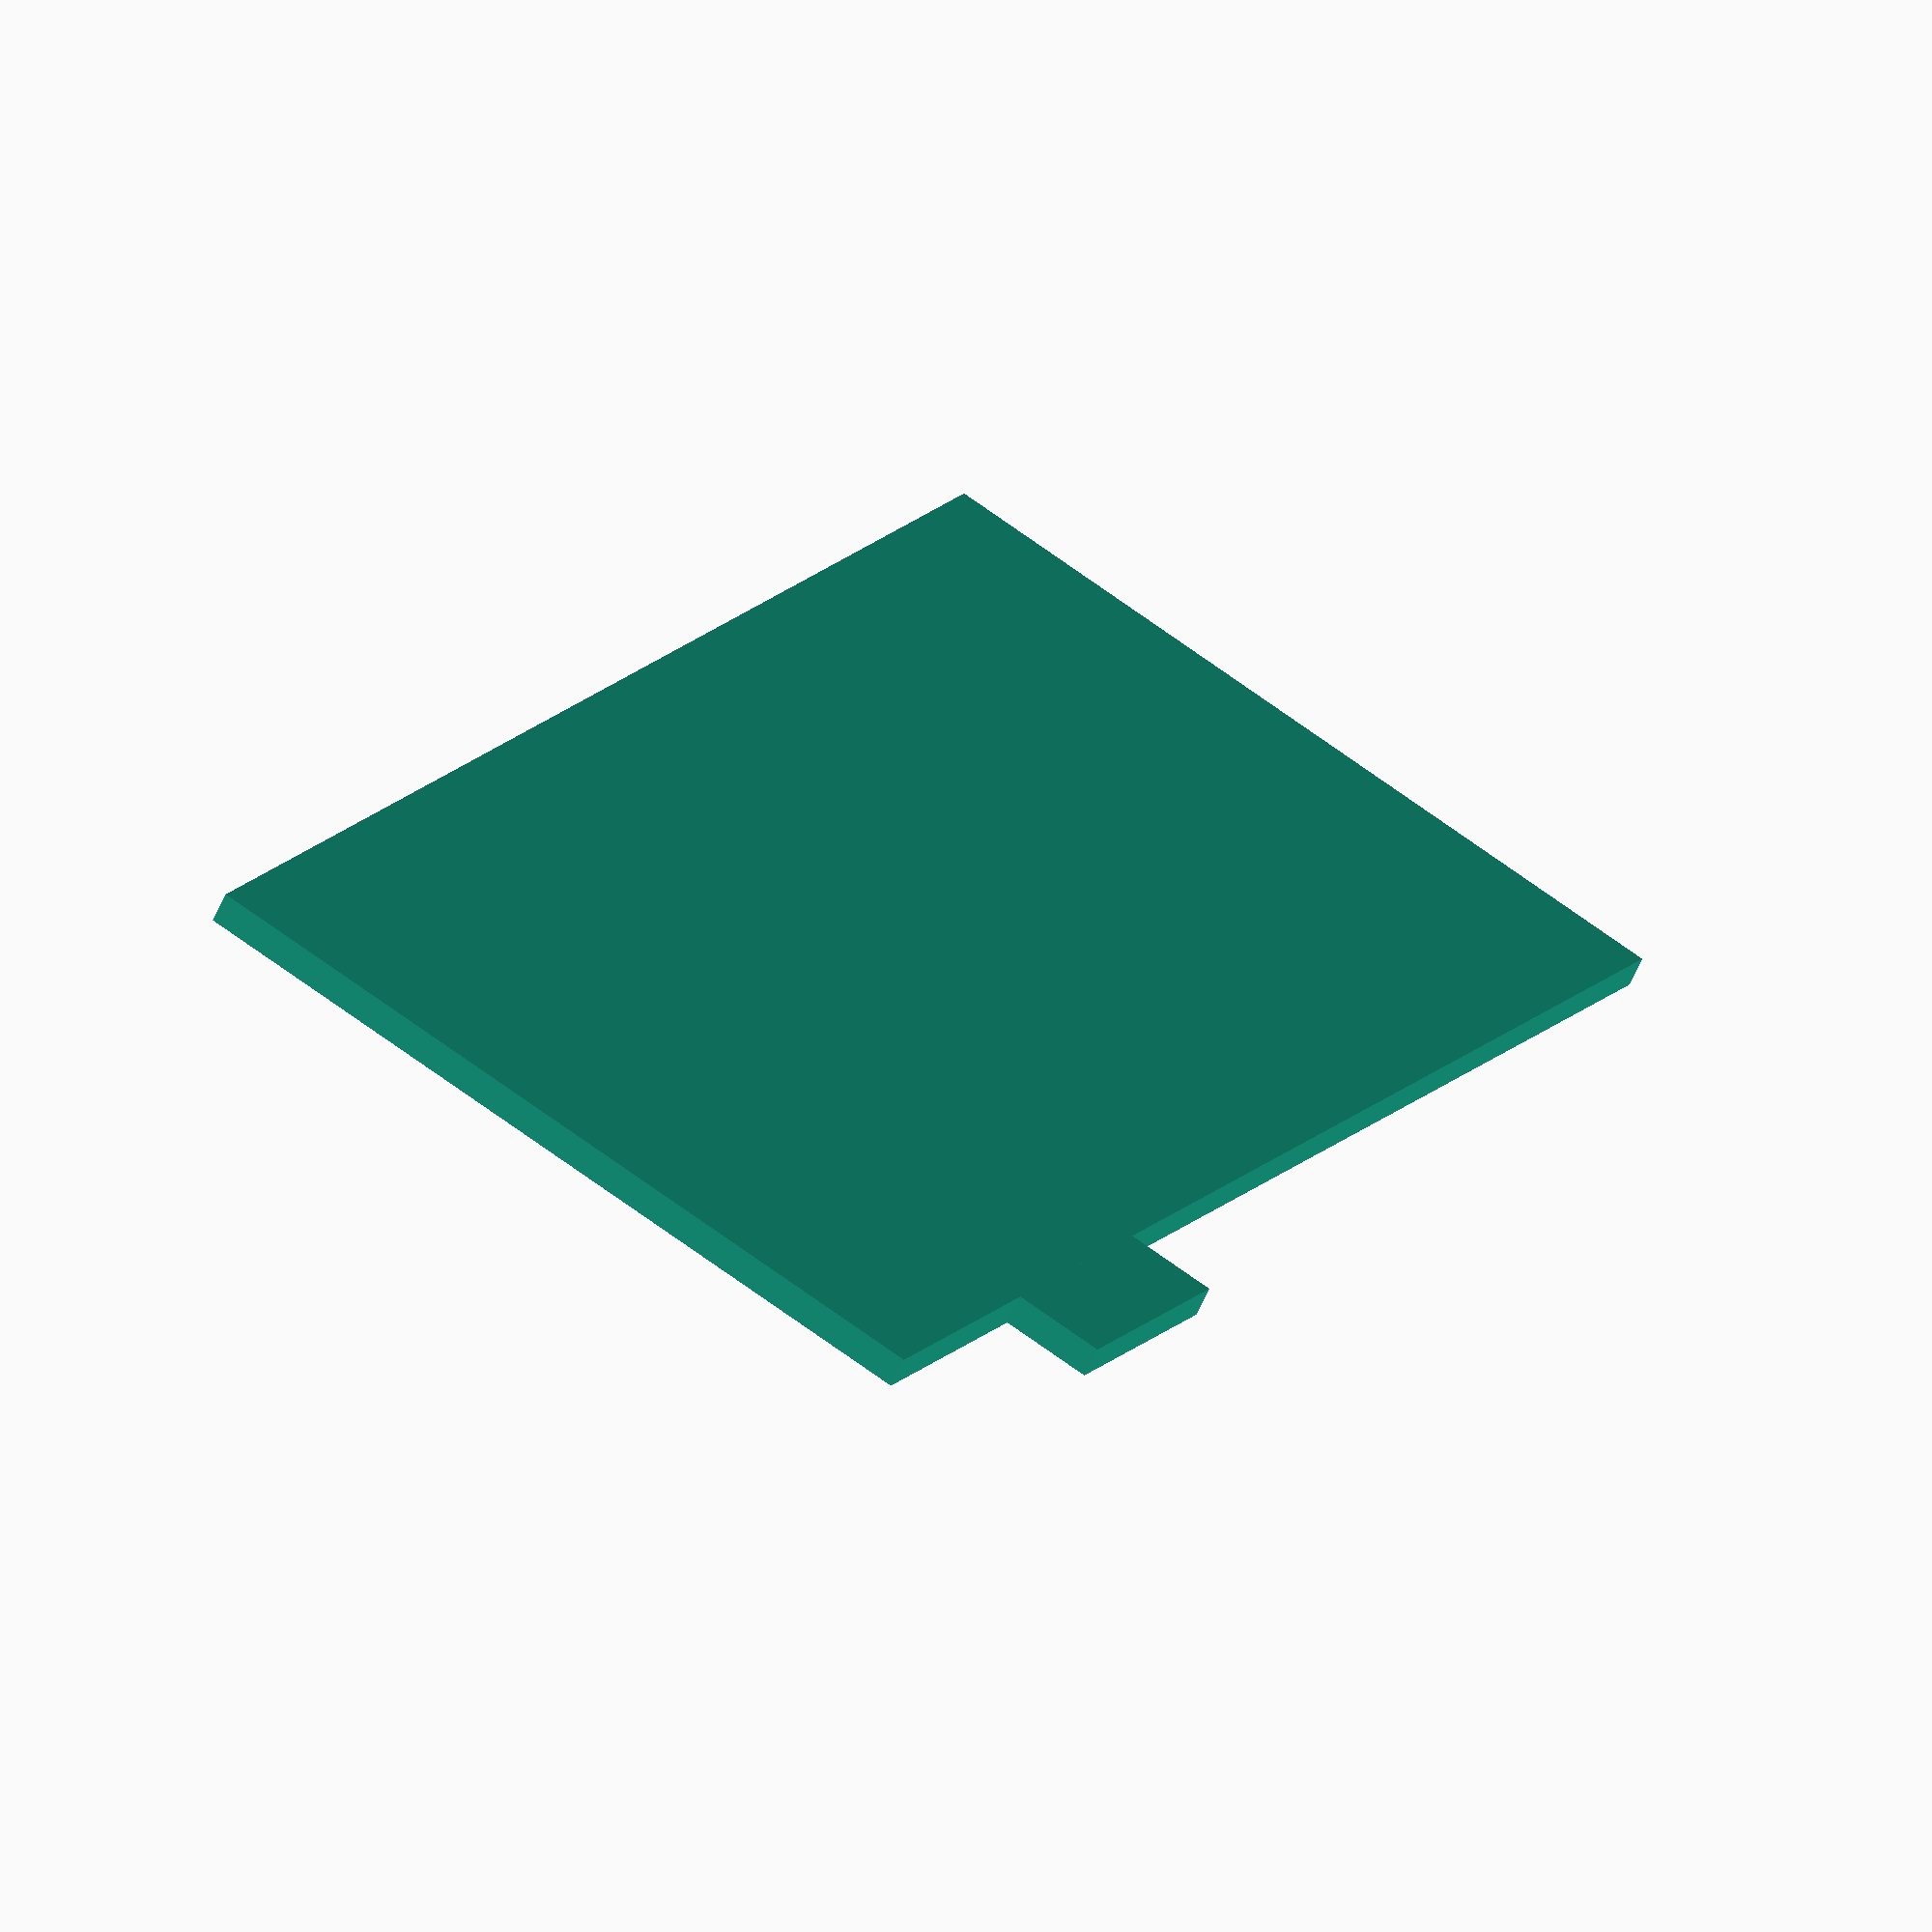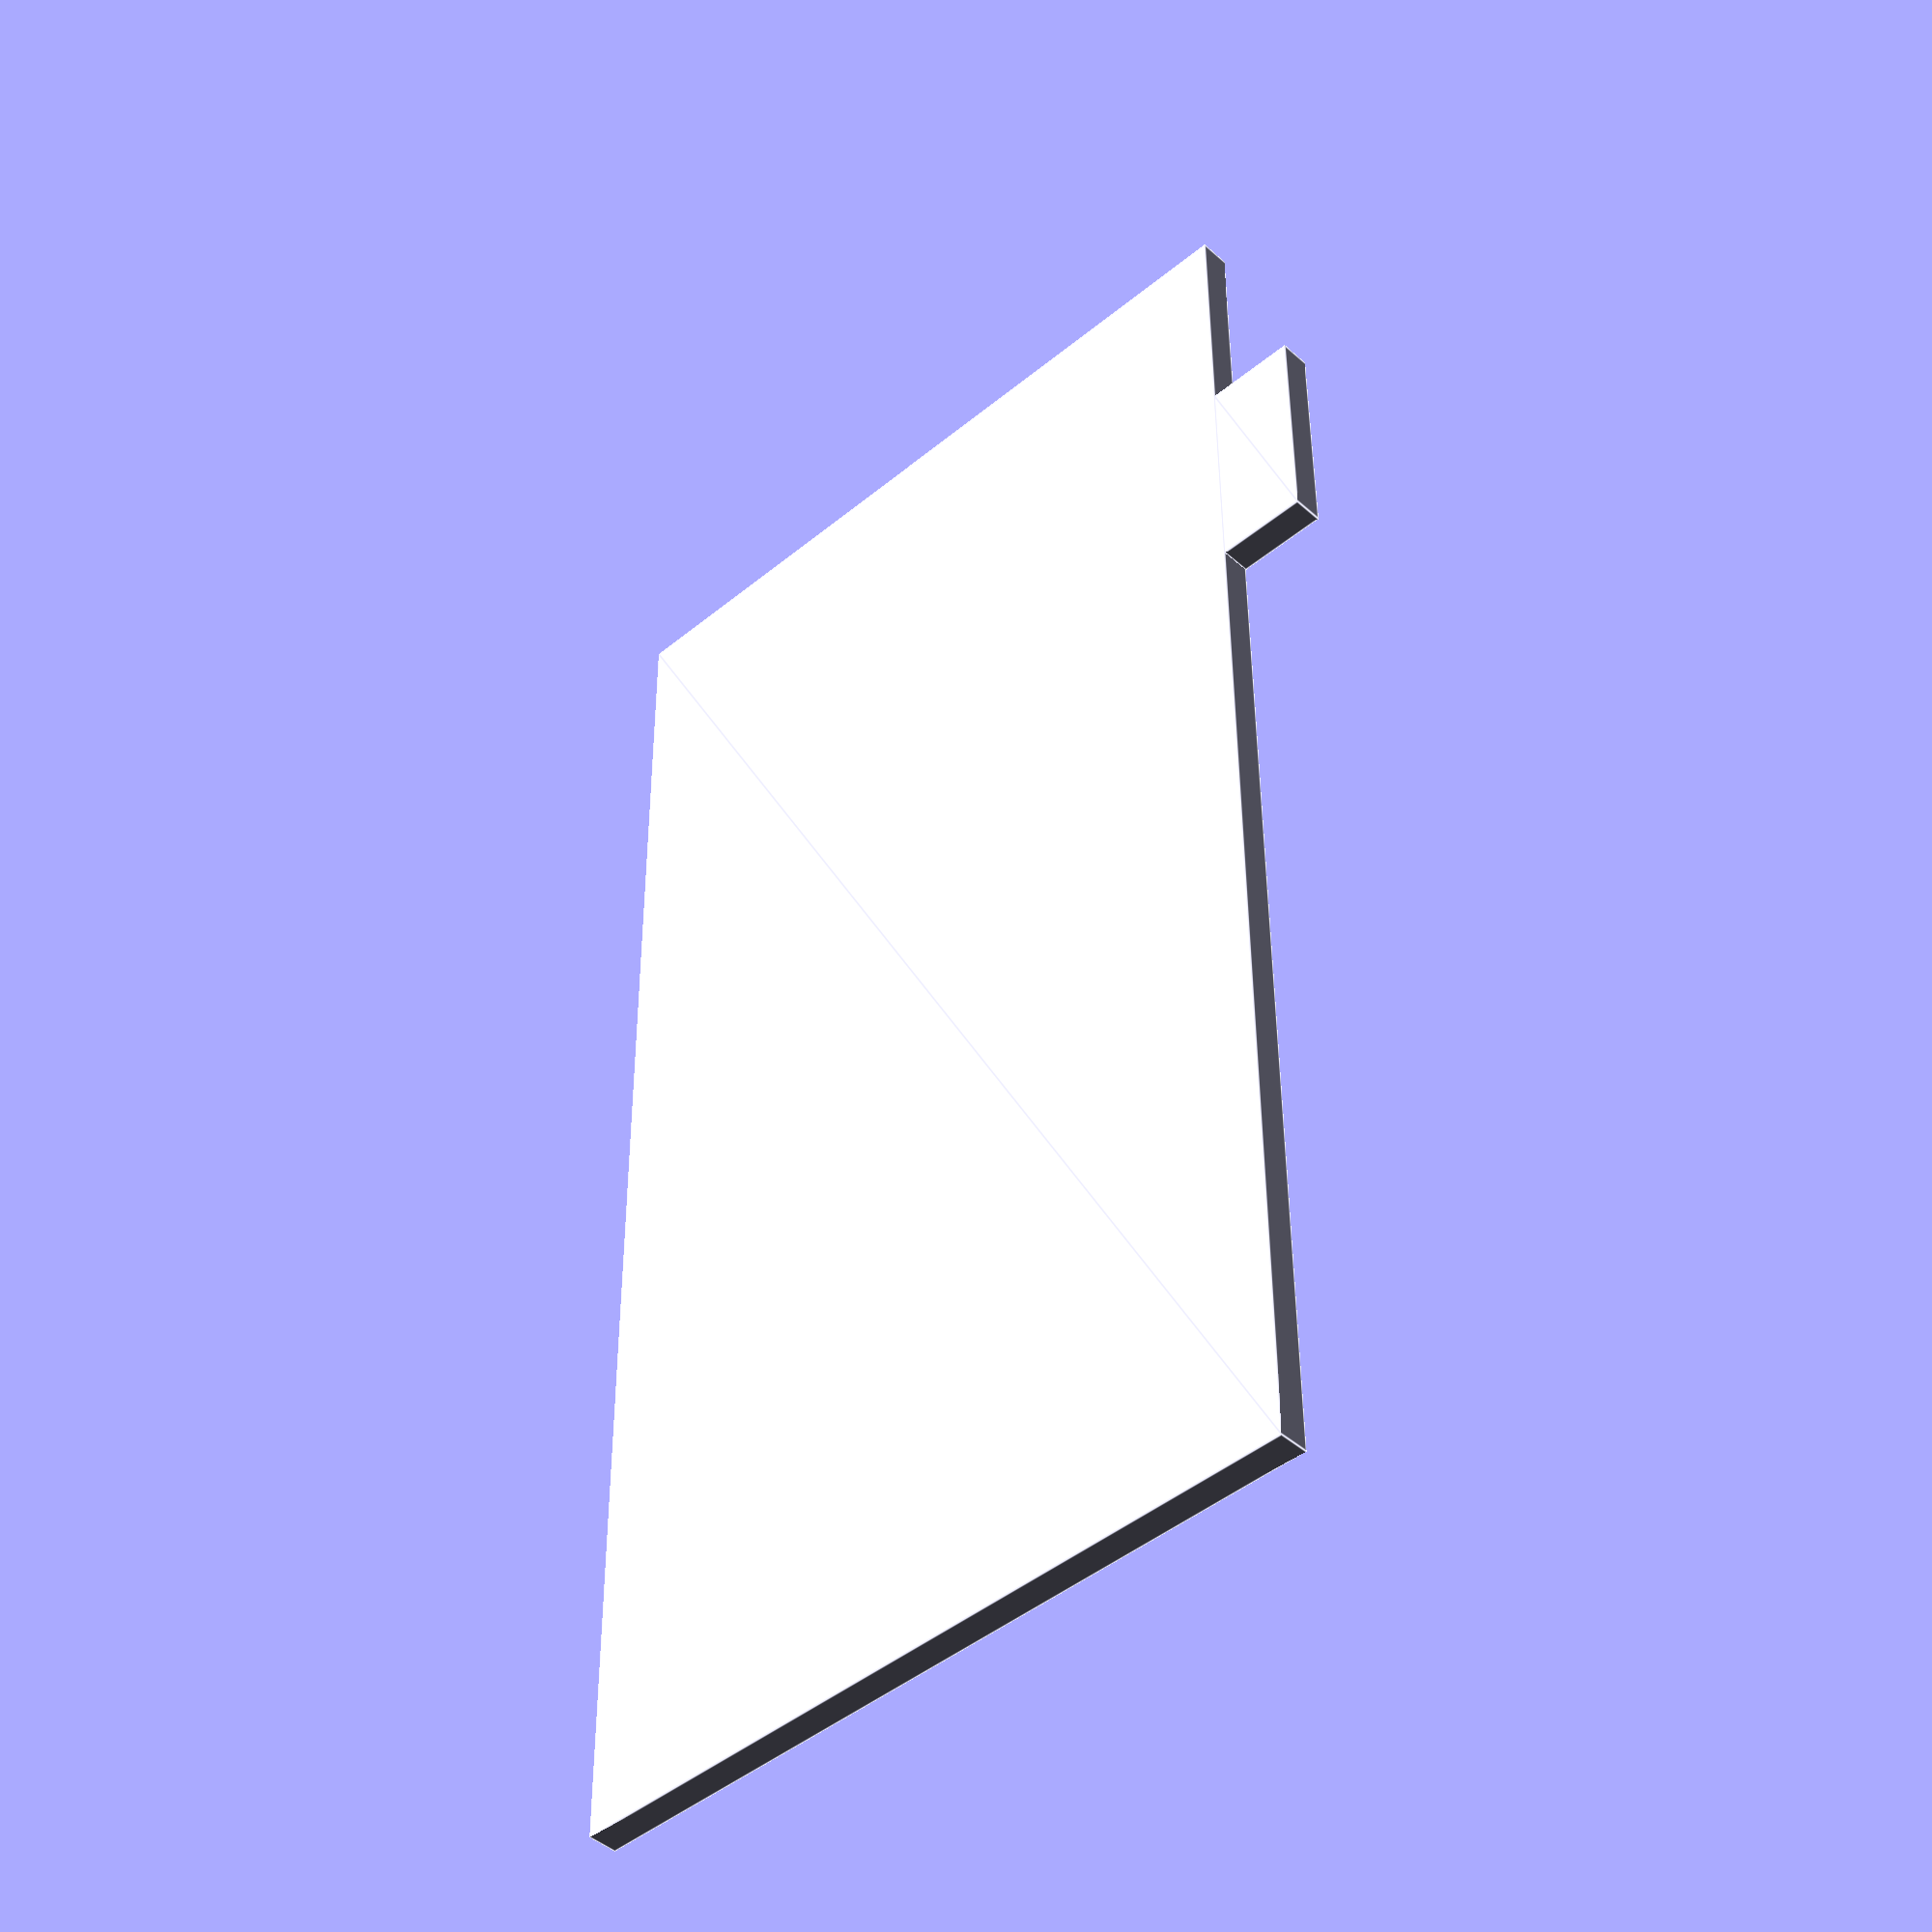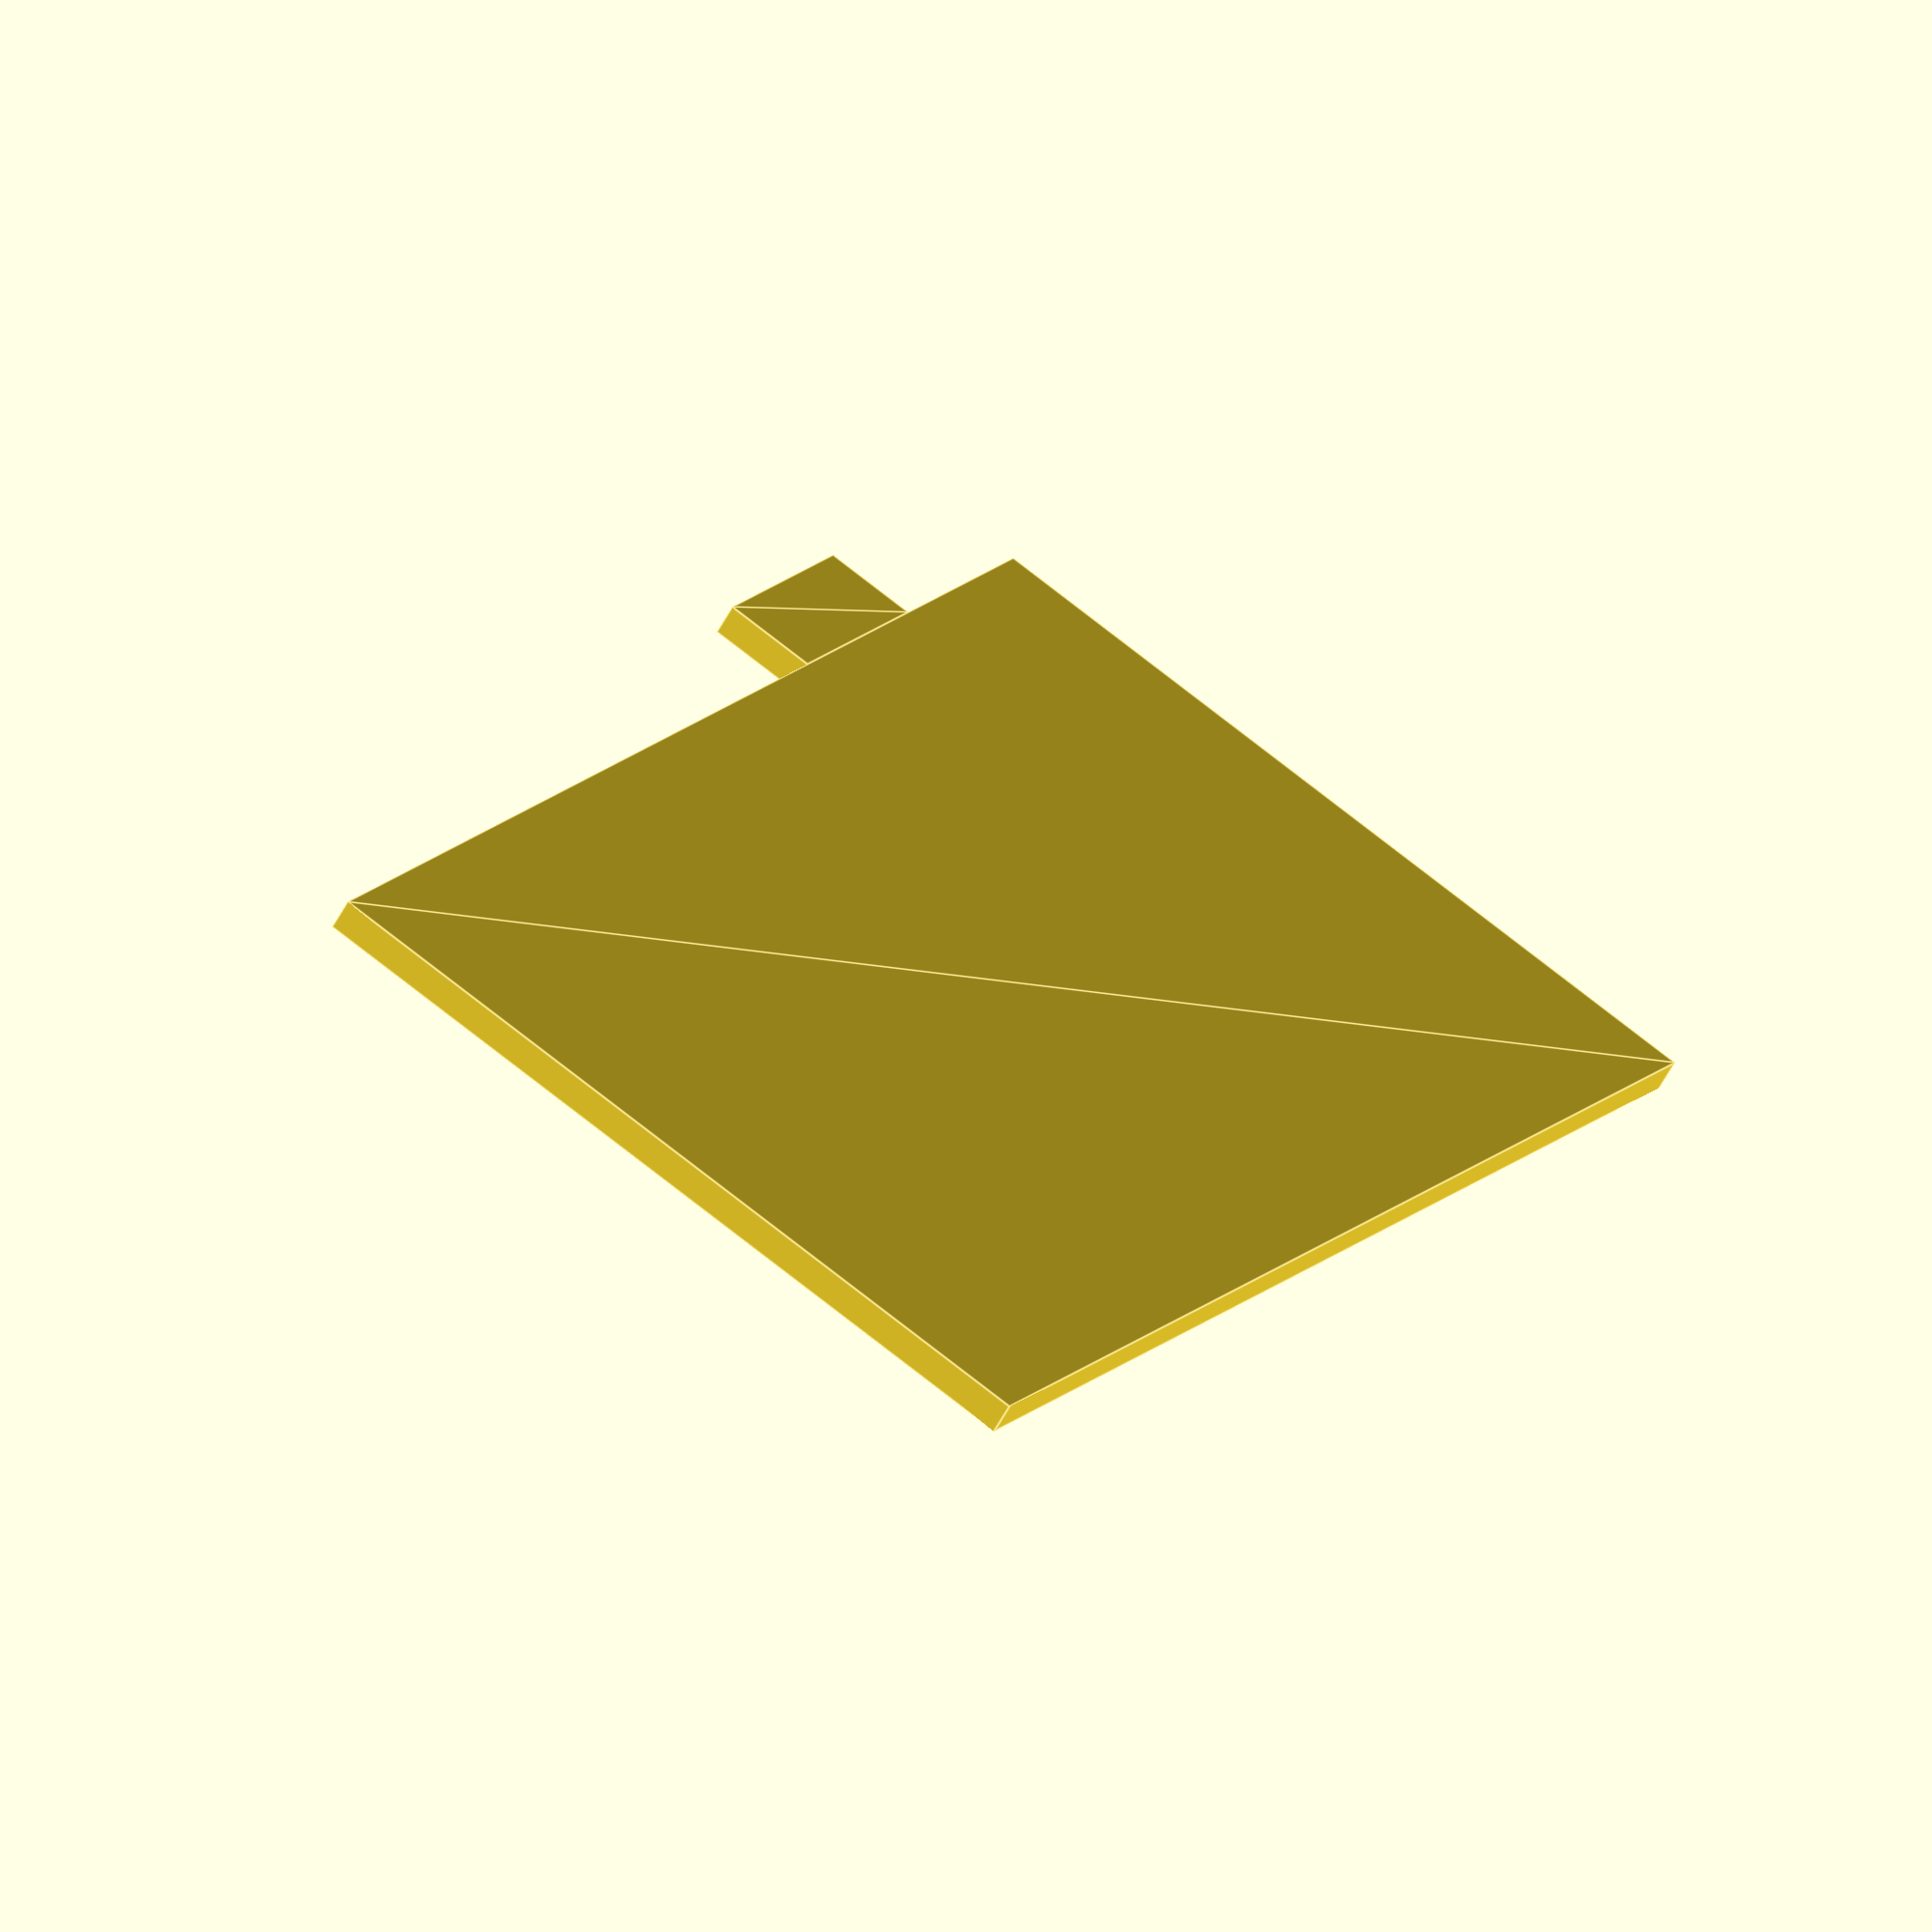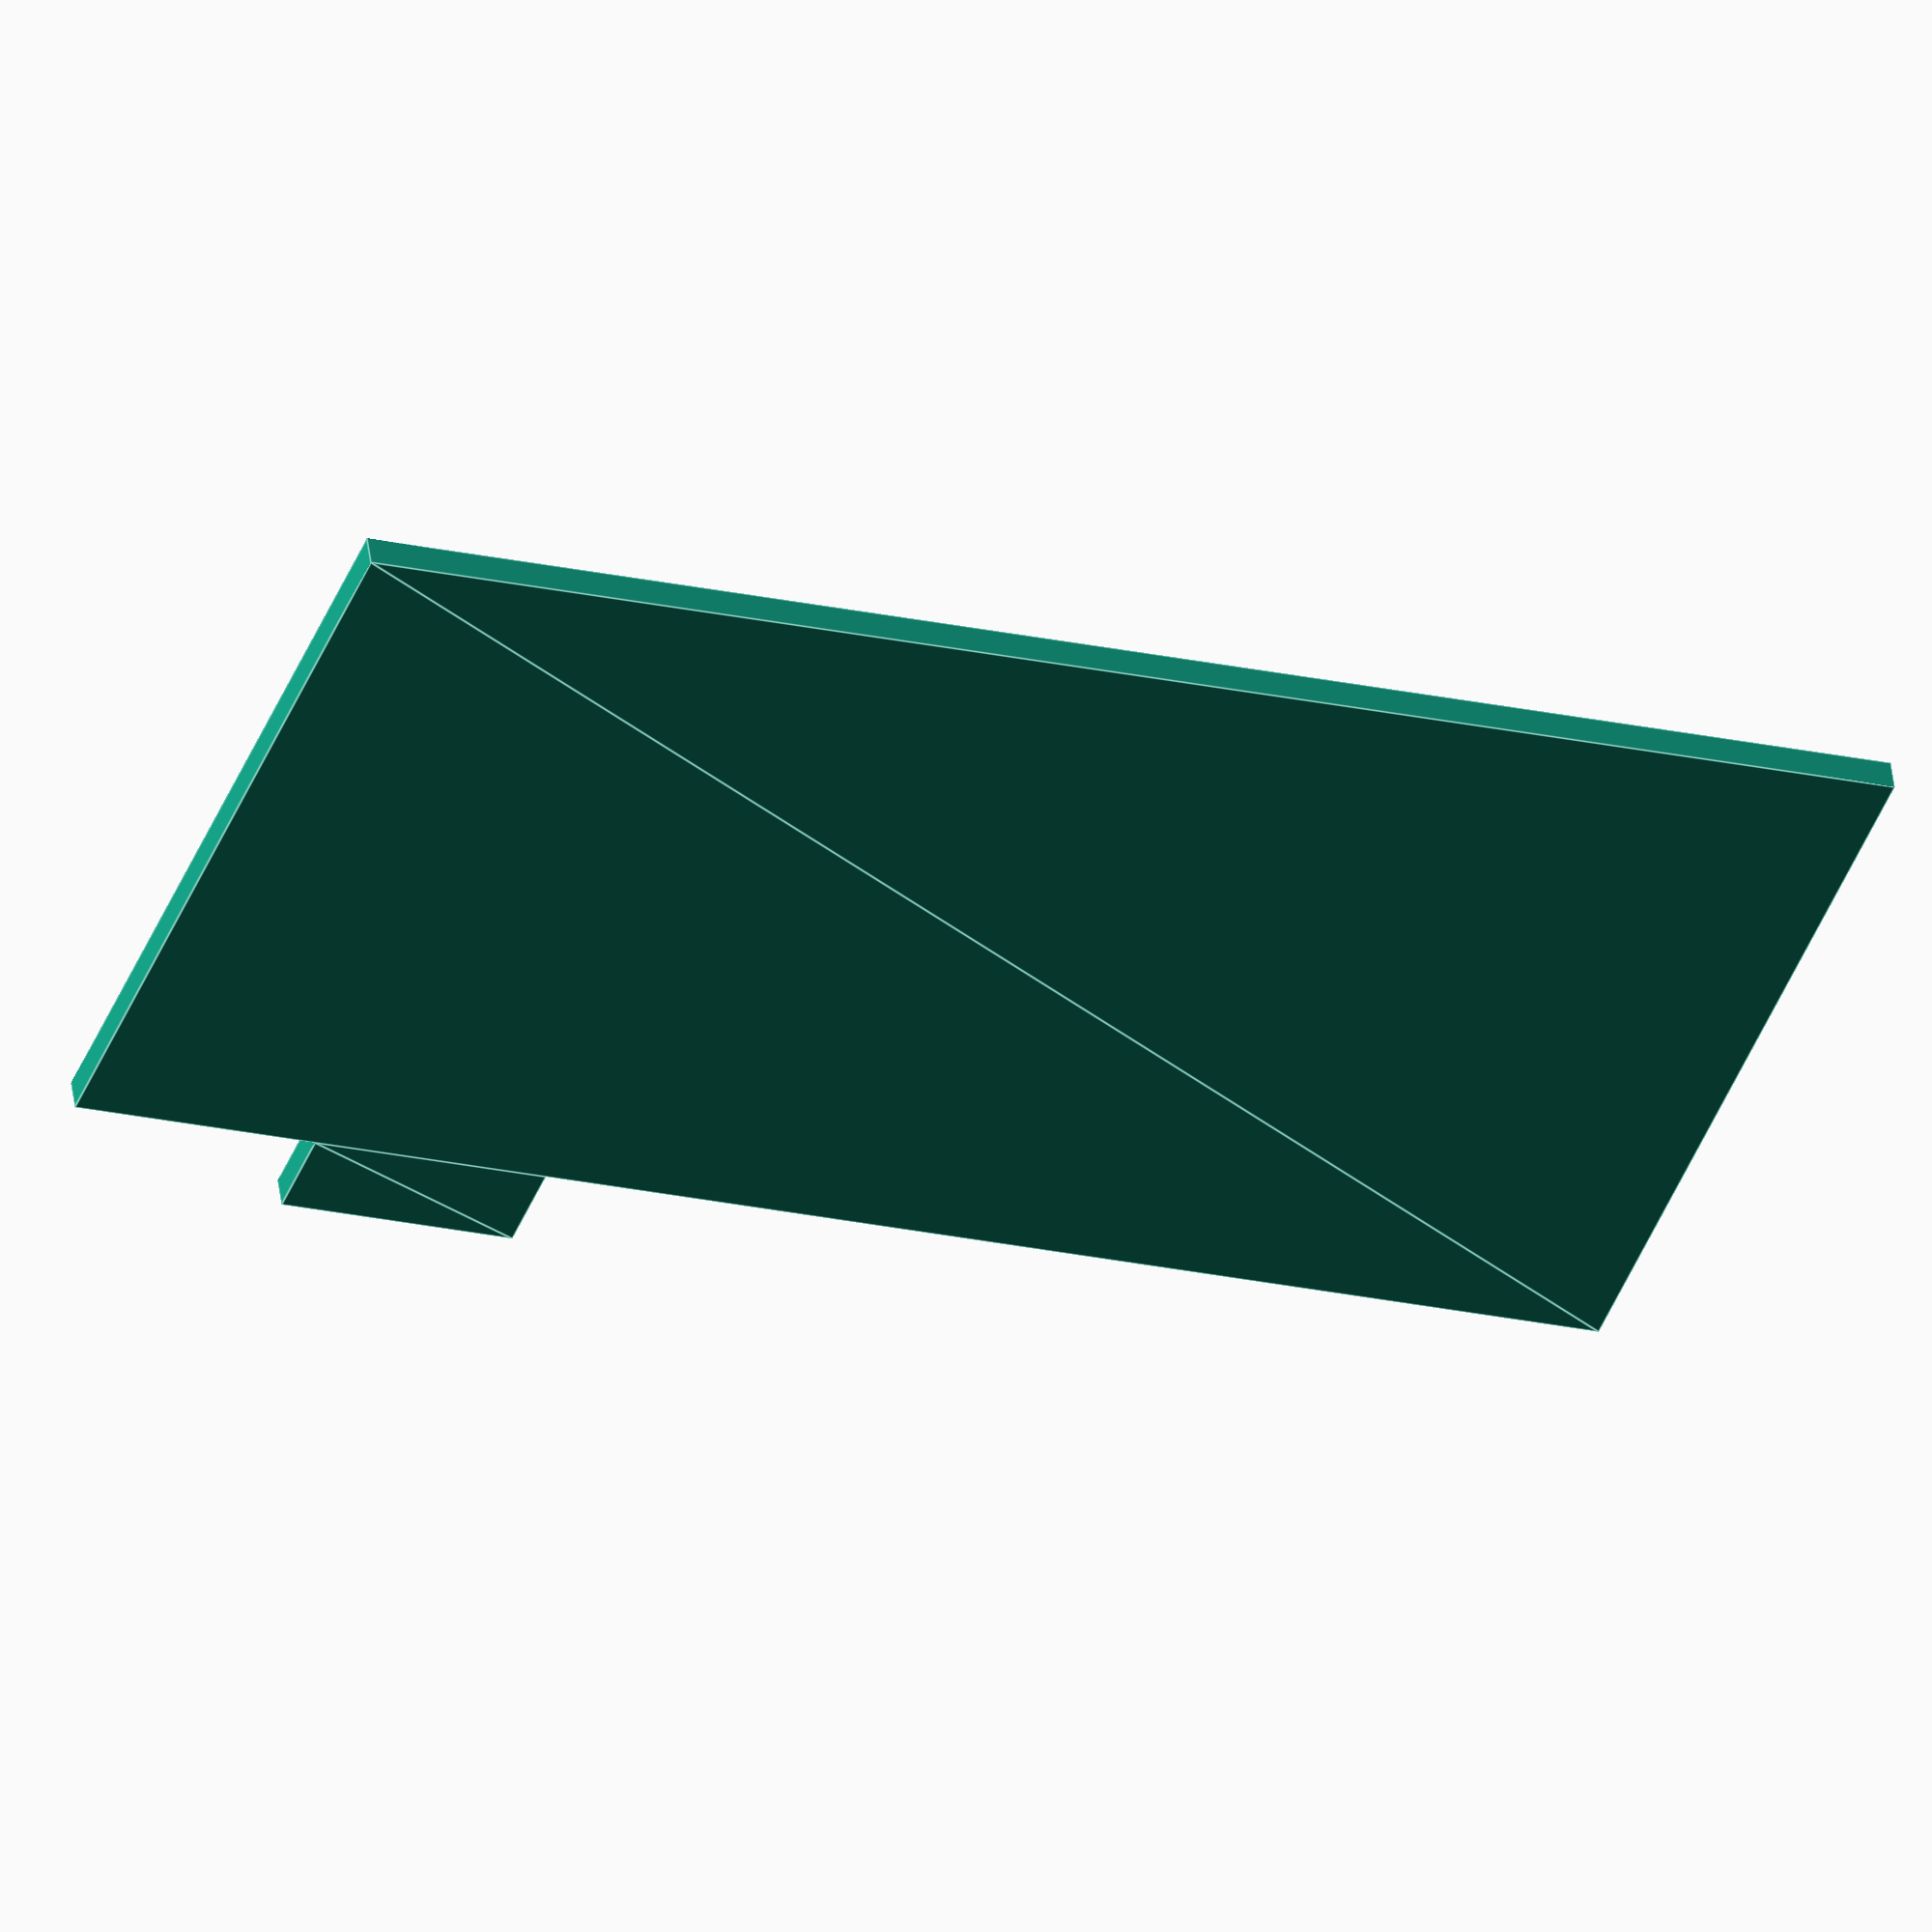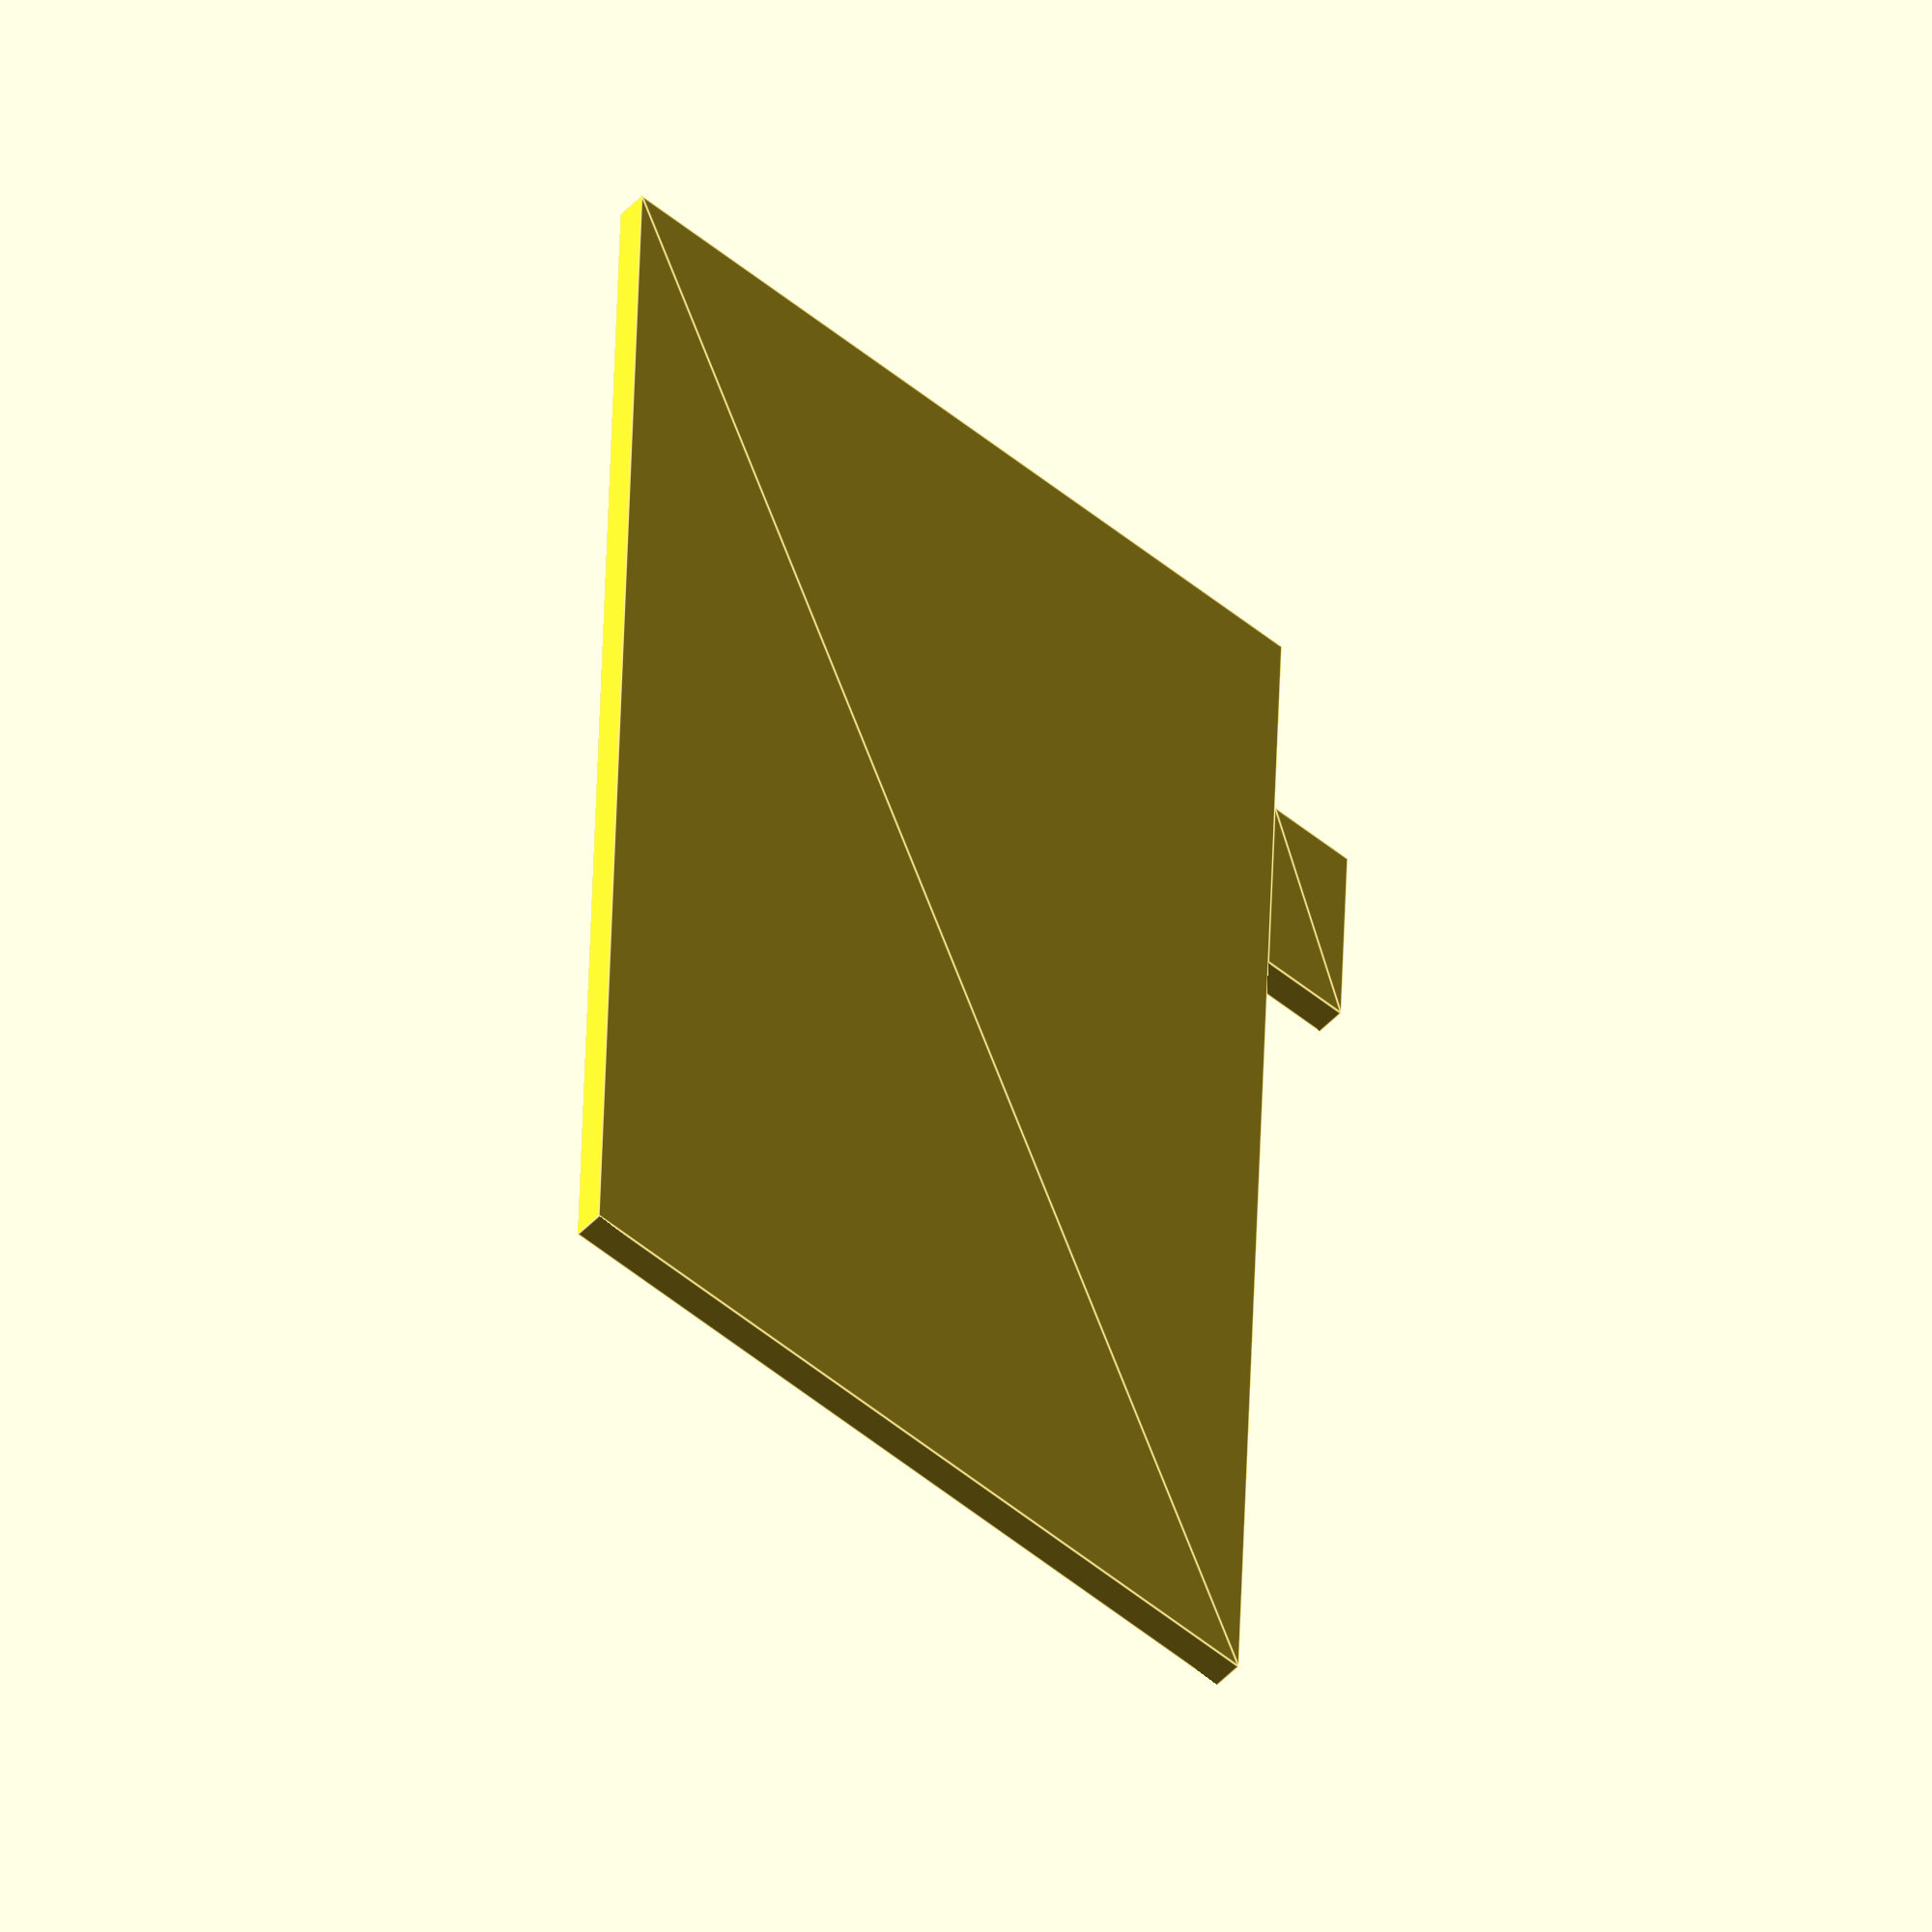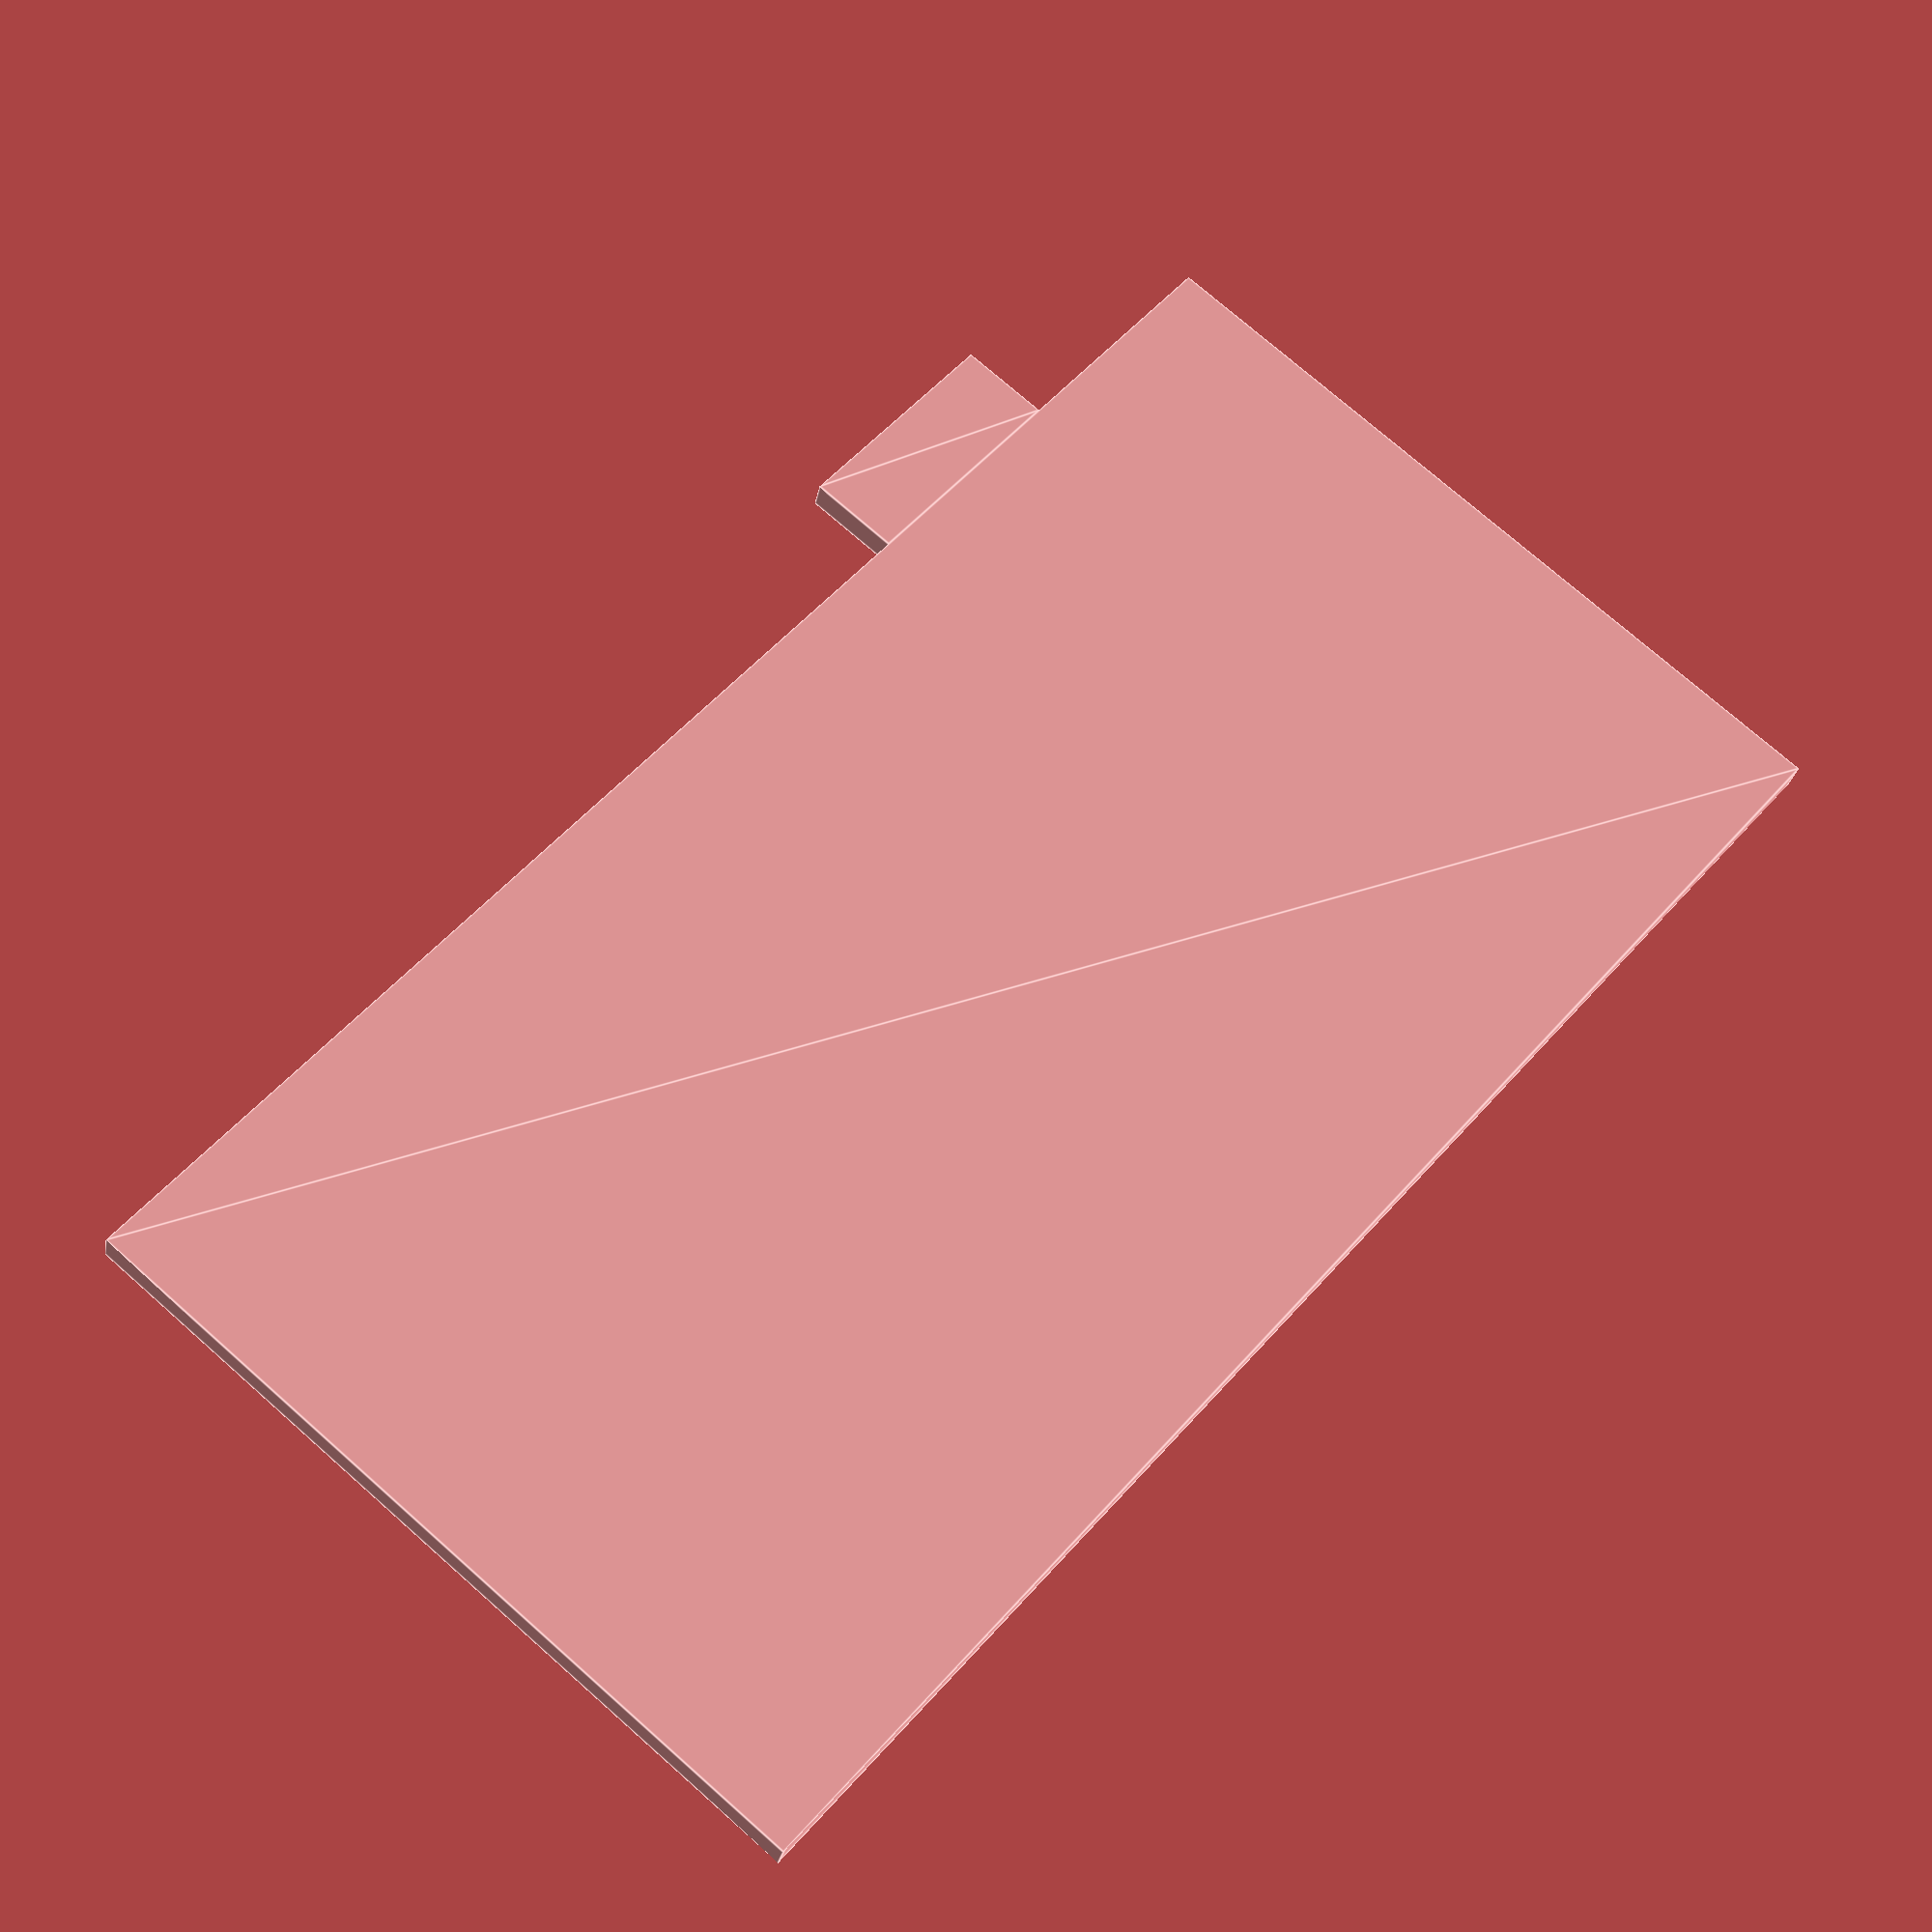
<openscad>
rotate(0,0,0)
// grub dac board
polygon([
    [0, 0],
    [0, 26.40],
    [50.80, 26.40],
    [50.80, 0]
]);
// usb connector
polygon([
    [8.01, 0],
    [8.01, -3],
    [15.71, -3],
    [15.71, 0]
]);

</openscad>
<views>
elev=61.2 azim=299.5 roll=336.1 proj=o view=wireframe
elev=44.1 azim=90.4 roll=223.8 proj=p view=edges
elev=62.6 azim=117.6 roll=331.2 proj=o view=edges
elev=310.3 azim=20.5 roll=352.8 proj=o view=edges
elev=50.2 azim=88.0 roll=138.7 proj=o view=edges
elev=208.4 azim=310.4 roll=190.5 proj=p view=edges
</views>
